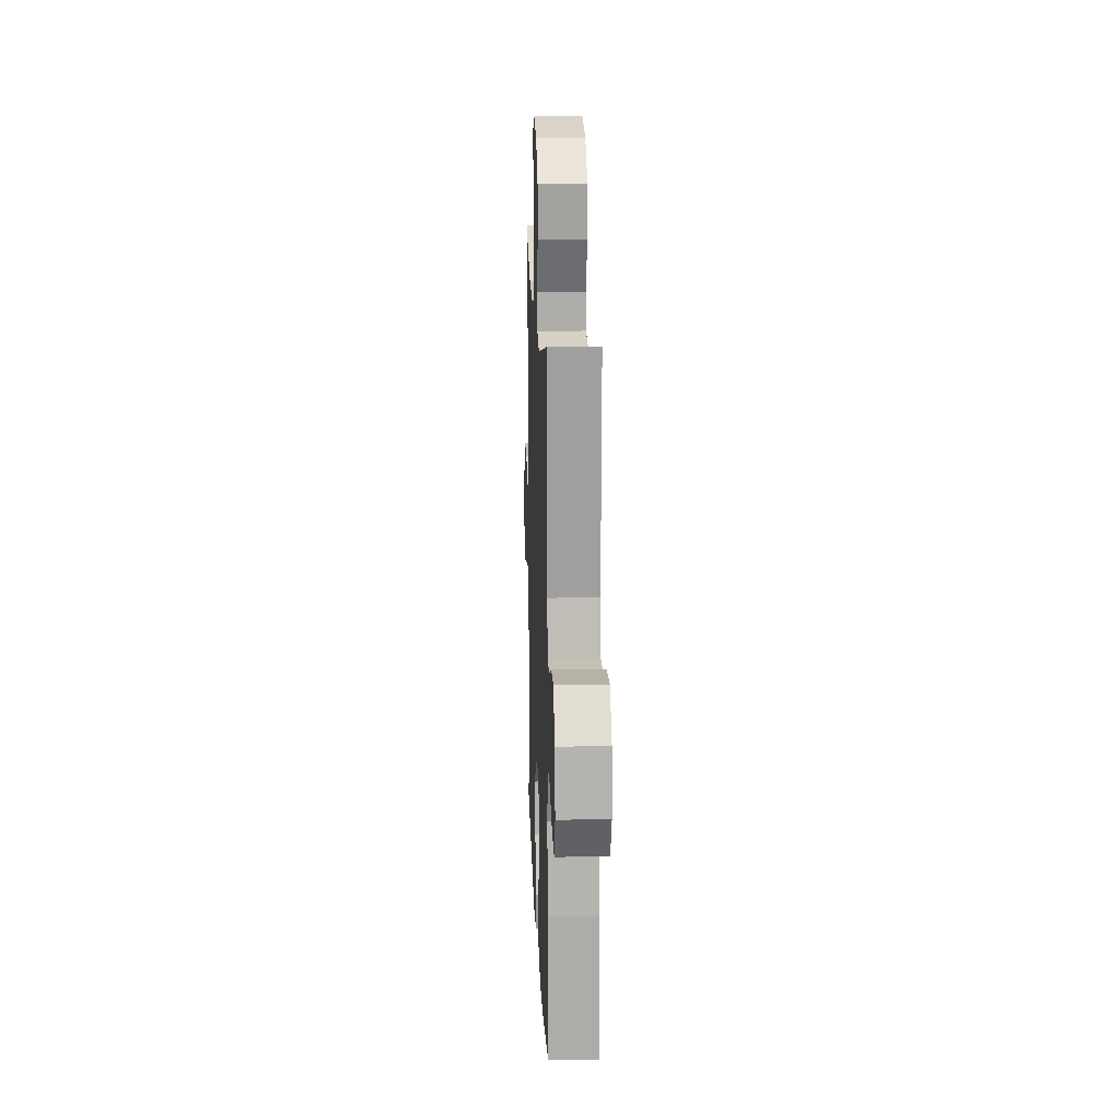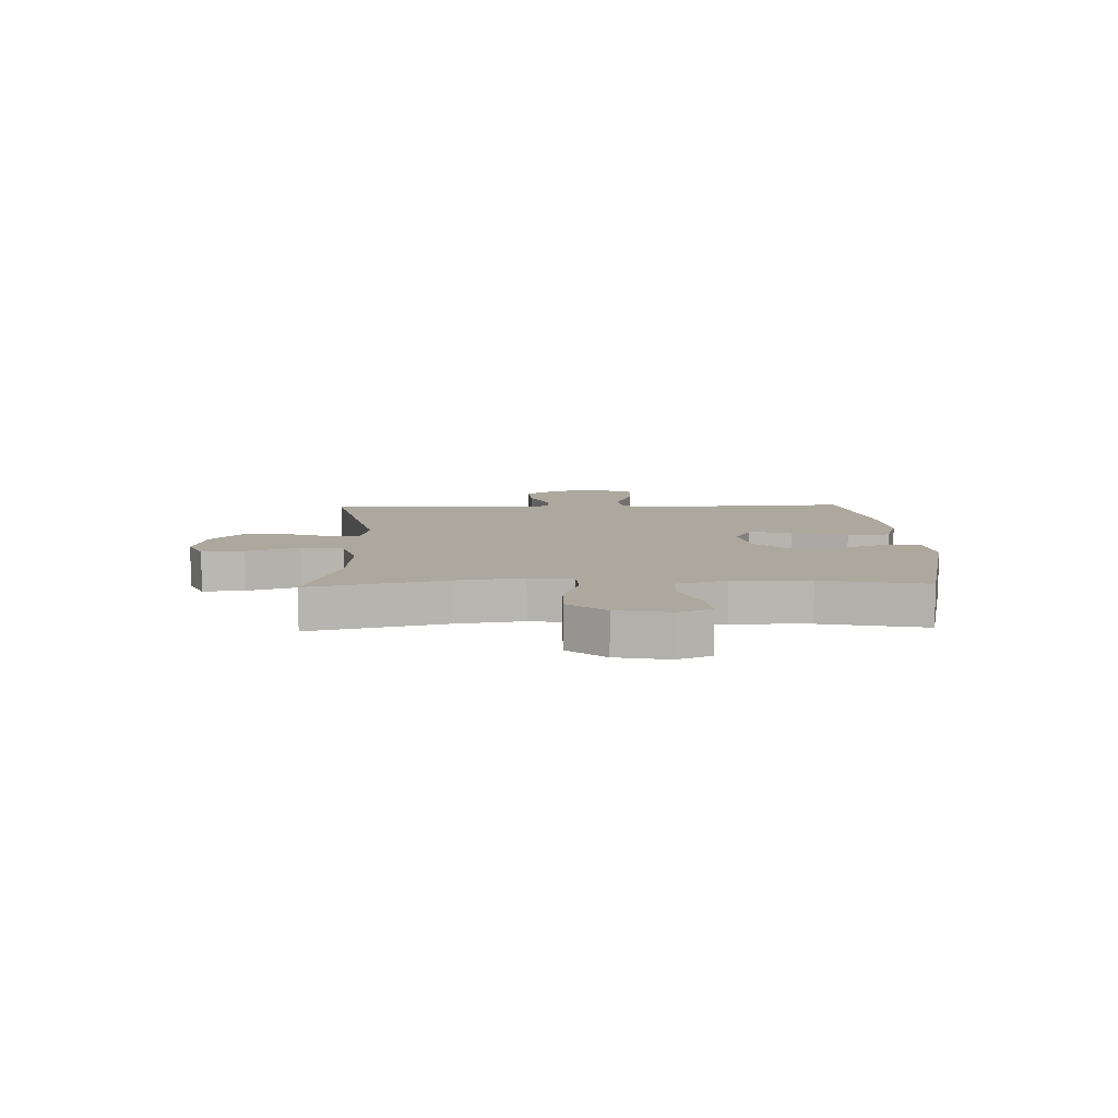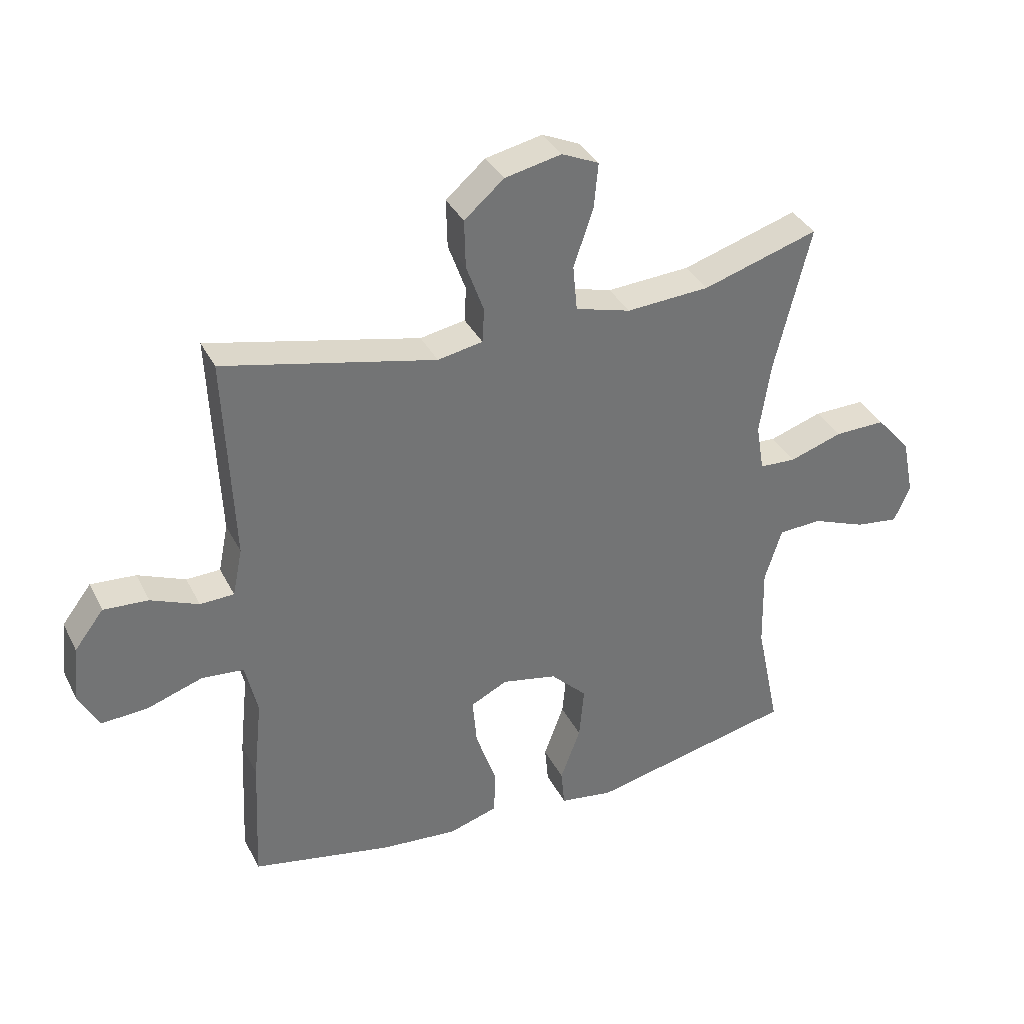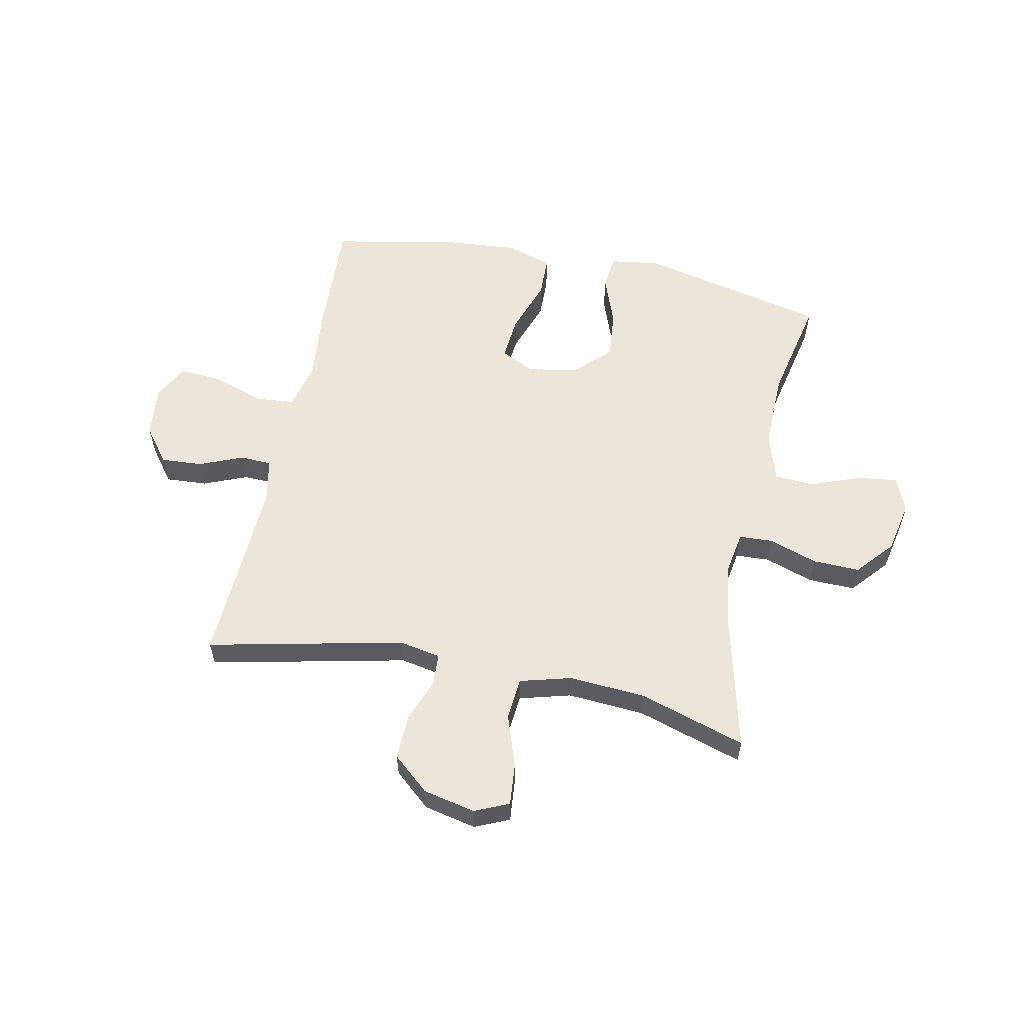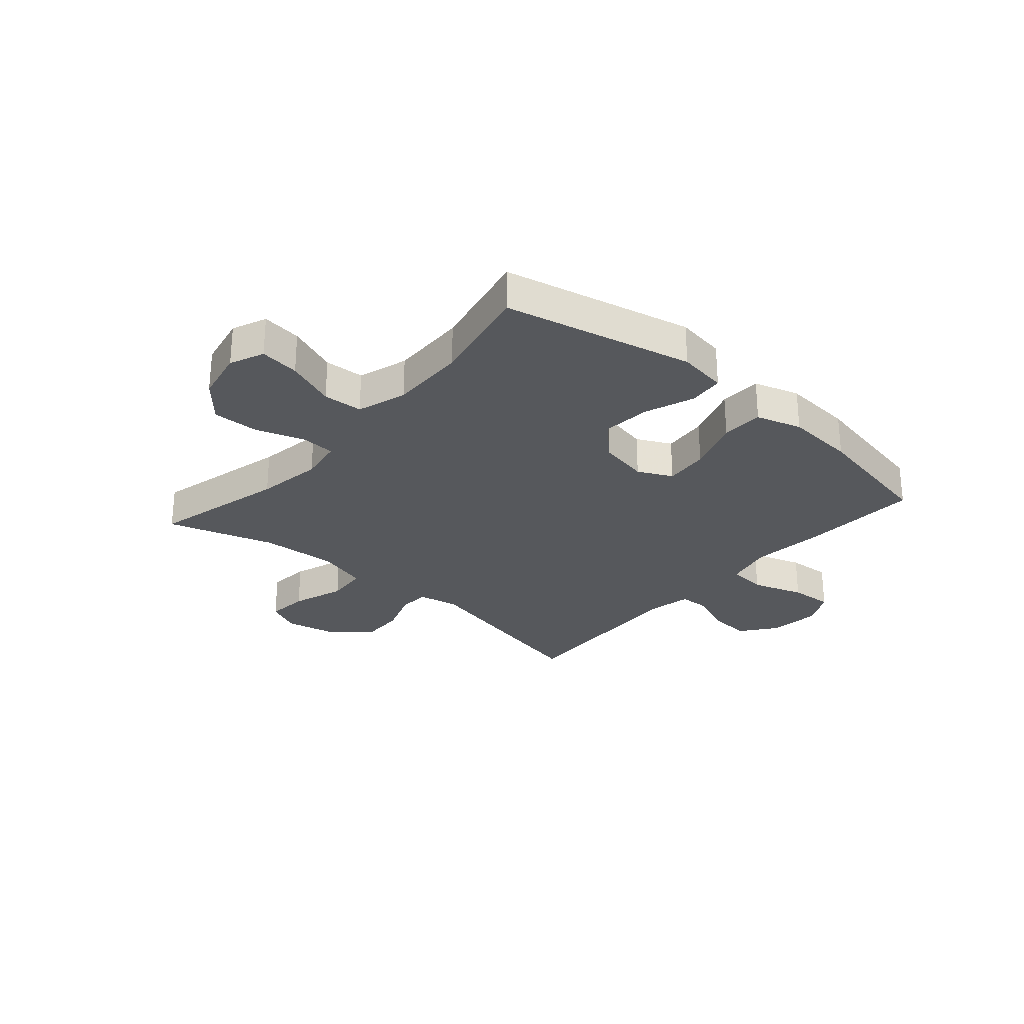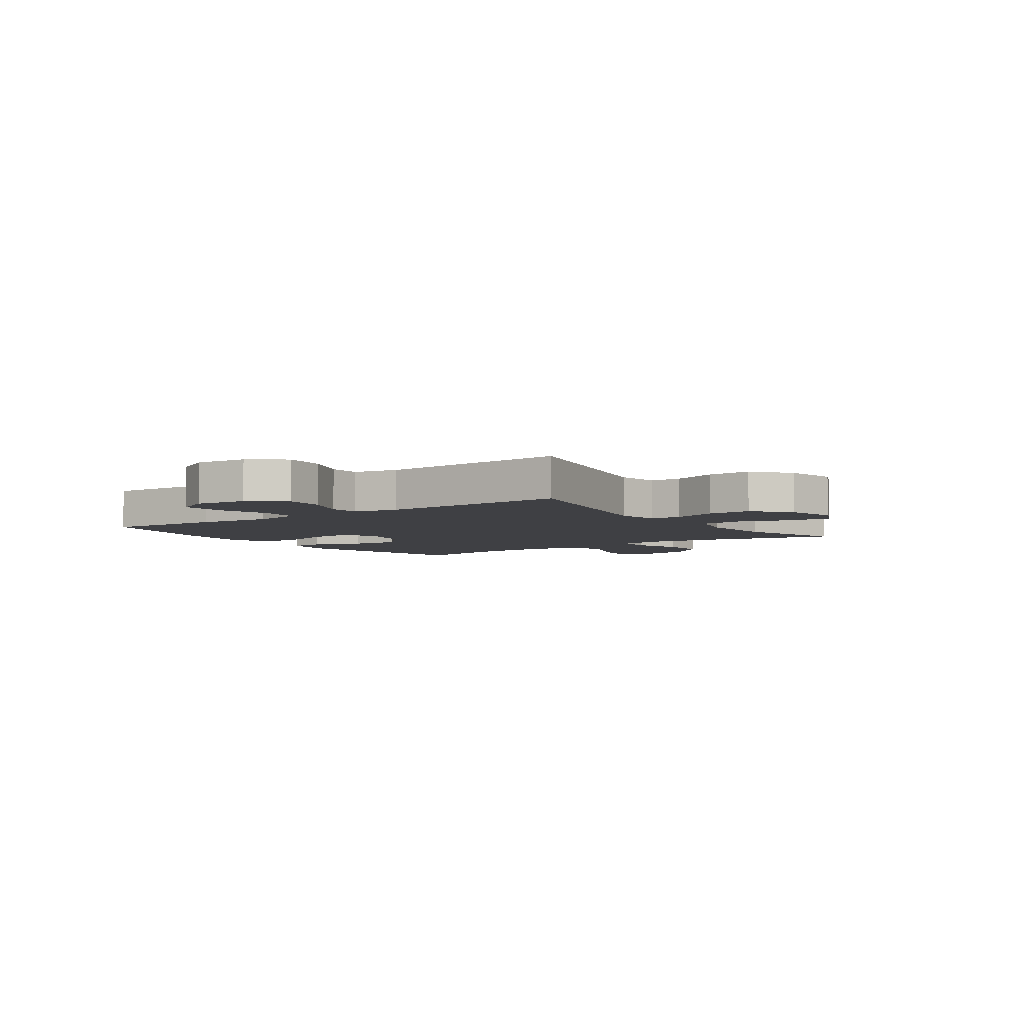
<metadata>
{"format":"obj","ext":"obj","renderer":"f3d","projection":"perspective","resolution":1024,"background":"white","views":[{"elev":16.2,"azim":-92.2,"up":"+Z"},{"elev":8.6,"azim":88.1,"up":"+Y"},{"elev":35.4,"azim":-24.0,"up":"+Z"},{"elev":57.5,"azim":11.7,"up":"+Y"},{"elev":-27.9,"azim":139.0,"up":"+Y"},{"elev":-5.1,"azim":-54.7,"up":"+Y"}]}
</metadata>
<code>
v -0.5 0.07 0.5
v -0.151 0.07 0.423
v -0.077 0.07 0.437
v -0.074 0.07 0.493
v -0.103 0.07 0.573
v -0.105 0.07 0.652
v -0.04 0.07 0.708
v 0.053 0.07 0.728
v 0.114 0.07 0.701
v 0.107 0.07 0.626
v 0.075 0.07 0.532
v 0.082 0.07 0.457
v 0.173 0.07 0.432
v 0.31 0.07 0.441
v 0.5 0.07 0.5
v 0.441 0.07 0.26
v 0.423 0.07 0.142
v 0.436 0.07 0.064
v 0.496 0.07 0.061
v 0.583 0.07 0.09
v 0.667 0.07 0.092
v 0.724 0.07 0.026
v 0.743 0.07 -0.067
v 0.717 0.07 -0.128
v 0.646 0.07 -0.119
v 0.557 0.07 -0.085
v 0.486 0.07 -0.089
v 0.458 0.07 -0.178
v 0.461 0.07 -0.314
v 0.5 0.07 -0.5
v 0.163 0.07 -0.576
v 0.075 0.07 -0.563
v 0.069 0.07 -0.501
v 0.102 0.07 -0.412
v 0.11 0.07 -0.325
v 0.05 0.07 -0.266
v -0.04 0.07 -0.248
v -0.101 0.07 -0.278
v -0.094 0.07 -0.357
v -0.06 0.07 -0.455
v -0.062 0.07 -0.53
v -0.143 0.07 -0.555
v -0.268 0.07 -0.545
v -0.5 0.07 -0.5
v -0.49 0.07 -0.29
v -0.476 0.07 -0.157
v -0.496 0.07 -0.07
v -0.565 0.07 -0.064
v -0.657 0.07 -0.095
v -0.734 0.07 -0.1
v -0.767 0.07 -0.037
v -0.757 0.07 0.055
v -0.709 0.07 0.118
v -0.635 0.07 0.113
v -0.557 0.07 0.081
v -0.501 0.07 0.083
v -0.485 0.07 0.162
v -0.5 0 0.5
v -0.151 0 0.423
v -0.077 0 0.437
v -0.074 0 0.493
v -0.103 0 0.573
v -0.105 0 0.652
v -0.04 0 0.708
v 0.053 0 0.728
v 0.114 0 0.701
v 0.107 0 0.626
v 0.075 0 0.532
v 0.082 0 0.457
v 0.173 0 0.432
v 0.31 0 0.441
v 0.5 0 0.5
v 0.441 0 0.26
v 0.423 0 0.142
v 0.436 0 0.064
v 0.496 0 0.061
v 0.583 0 0.09
v 0.667 0 0.092
v 0.724 0 0.026
v 0.743 0 -0.067
v 0.717 0 -0.128
v 0.646 0 -0.119
v 0.557 0 -0.085
v 0.486 0 -0.089
v 0.458 0 -0.178
v 0.461 0 -0.314
v 0.5 0 -0.5
v 0.163 0 -0.576
v 0.075 0 -0.563
v 0.069 0 -0.501
v 0.102 0 -0.412
v 0.11 0 -0.325
v 0.05 0 -0.266
v -0.04 0 -0.248
v -0.101 0 -0.278
v -0.094 0 -0.357
v -0.06 0 -0.455
v -0.062 0 -0.53
v -0.143 0 -0.555
v -0.268 0 -0.545
v -0.5 0 -0.5
v -0.49 0 -0.29
v -0.476 0 -0.157
v -0.496 0 -0.07
v -0.565 0 -0.064
v -0.657 0 -0.095
v -0.734 0 -0.1
v -0.767 0 -0.037
v -0.757 0 0.055
v -0.709 0 0.118
v -0.635 0 0.113
v -0.557 0 0.081
v -0.501 0 0.083
v -0.485 0 0.162
f 52 53 54 55
f 52 55 56
f 51 52 56
f 48 49 50 51
f 47 48 51 56
f 46 47 56 57
f 44 45 46
f 43 44 46
f 42 43 46 57
f 39 40 41 42
f 38 39 42 57
f 31 32 33 34
f 29 30 31 34
f 28 29 34 35
f 27 28 35 36
f 23 24 25 26
f 23 26 27
f 22 23 27
f 19 20 21 22
f 18 19 22 27
f 14 15 16
f 13 14 16 17
f 12 13 17 18
f 8 9 10 11
f 8 11 12
f 7 8 12
f 4 5 6 7
f 3 4 7 12
f 2 3 12 18
f 37 38 57 1
f 18 27 36 37
f 1 2 18 37
f 112 111 110 109
f 113 112 109
f 113 109 108
f 108 107 106 105
f 113 108 105 104
f 114 113 104 103
f 103 102 101
f 103 101 100
f 114 103 100 99
f 99 98 97 96
f 114 99 96 95
f 91 90 89 88
f 91 88 87 86
f 92 91 86 85
f 93 92 85 84
f 83 82 81 80
f 84 83 80
f 84 80 79
f 79 78 77 76
f 84 79 76 75
f 73 72 71
f 74 73 71 70
f 75 74 70 69
f 68 67 66 65
f 69 68 65
f 69 65 64
f 64 63 62 61
f 69 64 61 60
f 75 69 60 59
f 58 114 95 94
f 94 93 84 75
f 94 75 59 58
f 1 58 59 2
f 2 59 60 3
f 3 60 61 4
f 4 61 62 5
f 5 62 63 6
f 6 63 64 7
f 7 64 65 8
f 8 65 66 9
f 9 66 67 10
f 10 67 68 11
f 11 68 69 12
f 12 69 70 13
f 13 70 71 14
f 14 71 72 15
f 15 72 73 16
f 16 73 74 17
f 17 74 75 18
f 18 75 76 19
f 19 76 77 20
f 20 77 78 21
f 21 78 79 22
f 22 79 80 23
f 23 80 81 24
f 24 81 82 25
f 25 82 83 26
f 26 83 84 27
f 27 84 85 28
f 28 85 86 29
f 29 86 87 30
f 30 87 88 31
f 31 88 89 32
f 32 89 90 33
f 33 90 91 34
f 34 91 92 35
f 35 92 93 36
f 36 93 94 37
f 37 94 95 38
f 38 95 96 39
f 39 96 97 40
f 40 97 98 41
f 41 98 99 42
f 42 99 100 43
f 43 100 101 44
f 44 101 102 45
f 45 102 103 46
f 46 103 104 47
f 47 104 105 48
f 48 105 106 49
f 49 106 107 50
f 50 107 108 51
f 51 108 109 52
f 52 109 110 53
f 53 110 111 54
f 54 111 112 55
f 55 112 113 56
f 56 113 114 57
f 57 114 58 1

</code>
